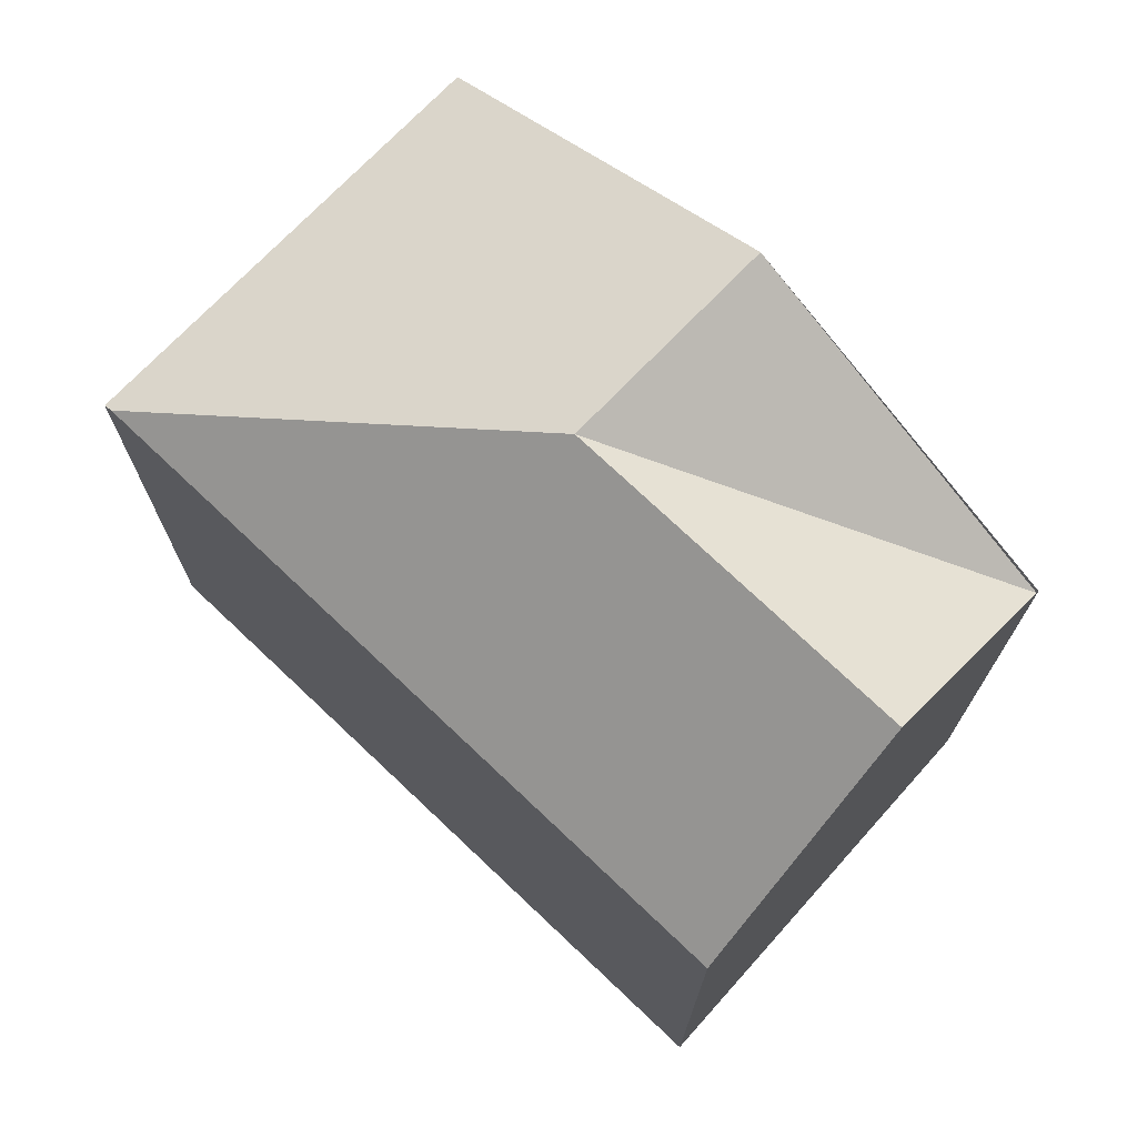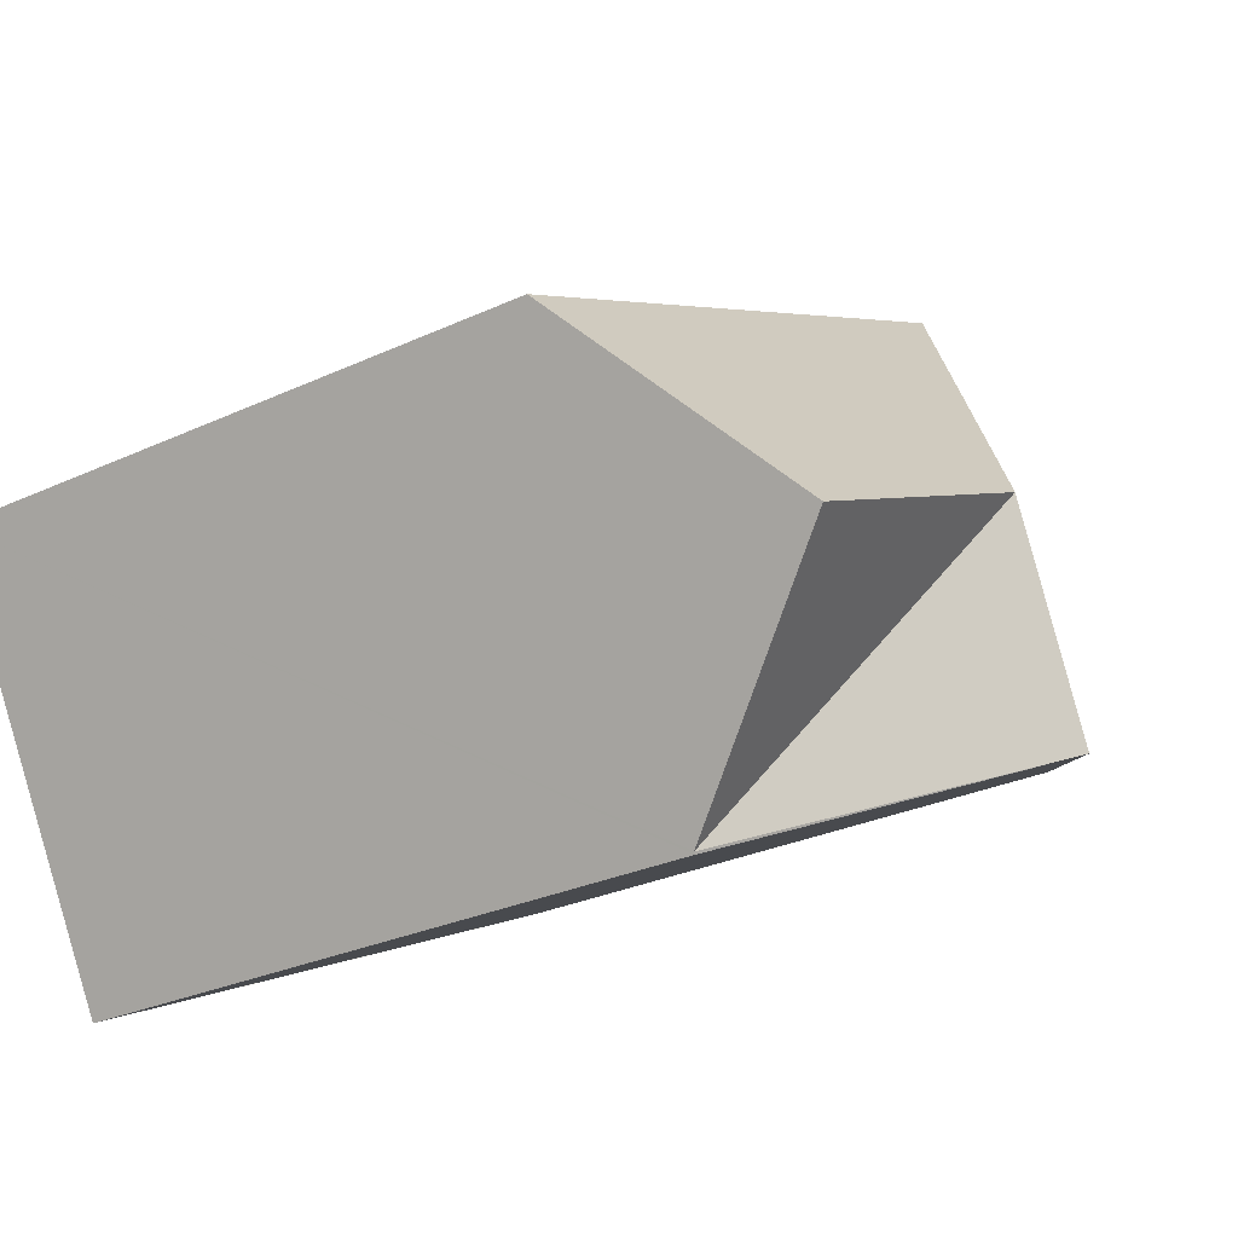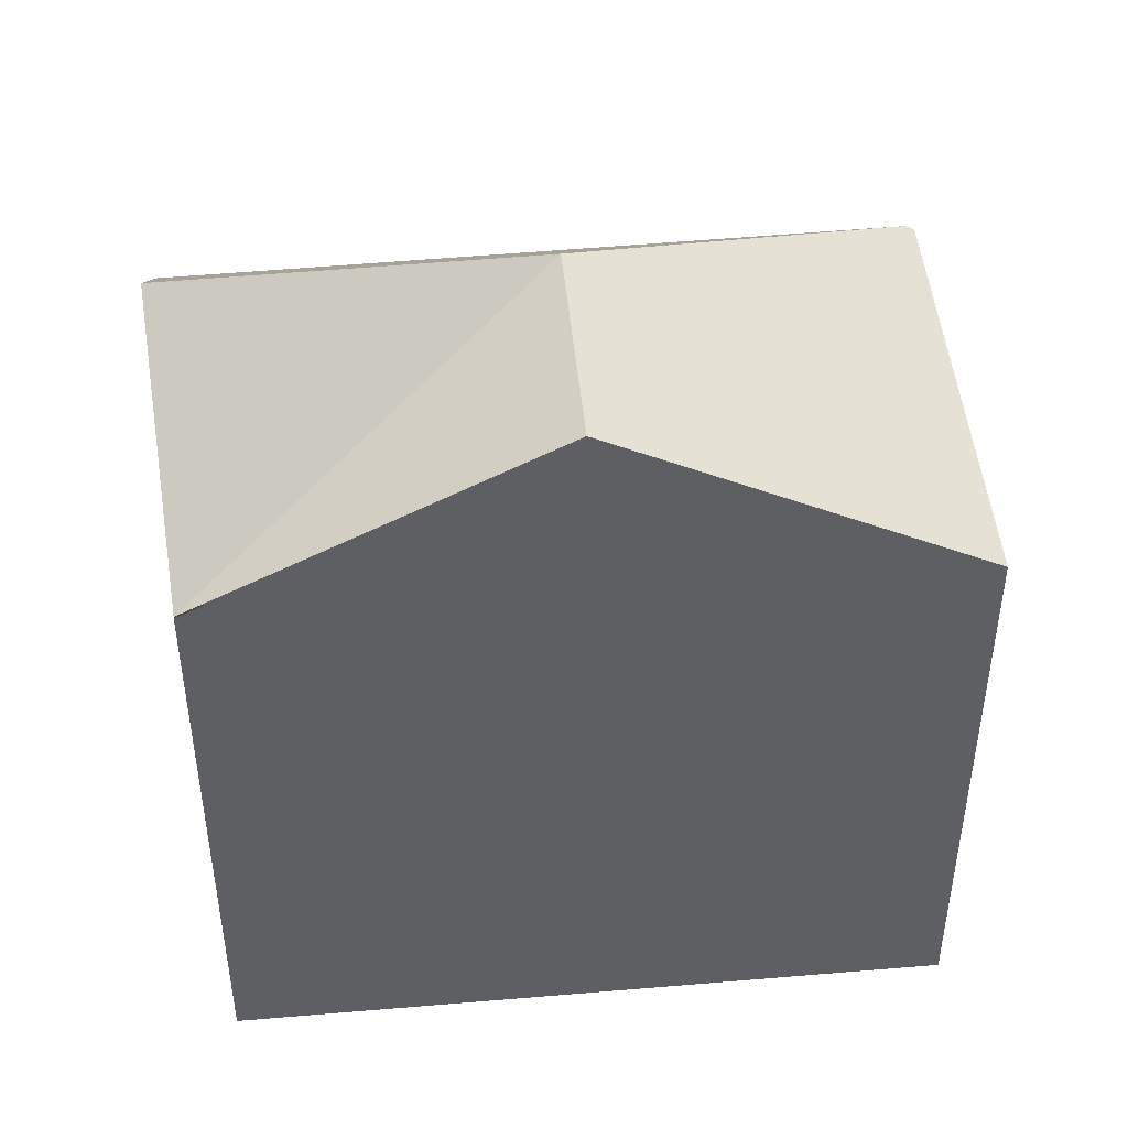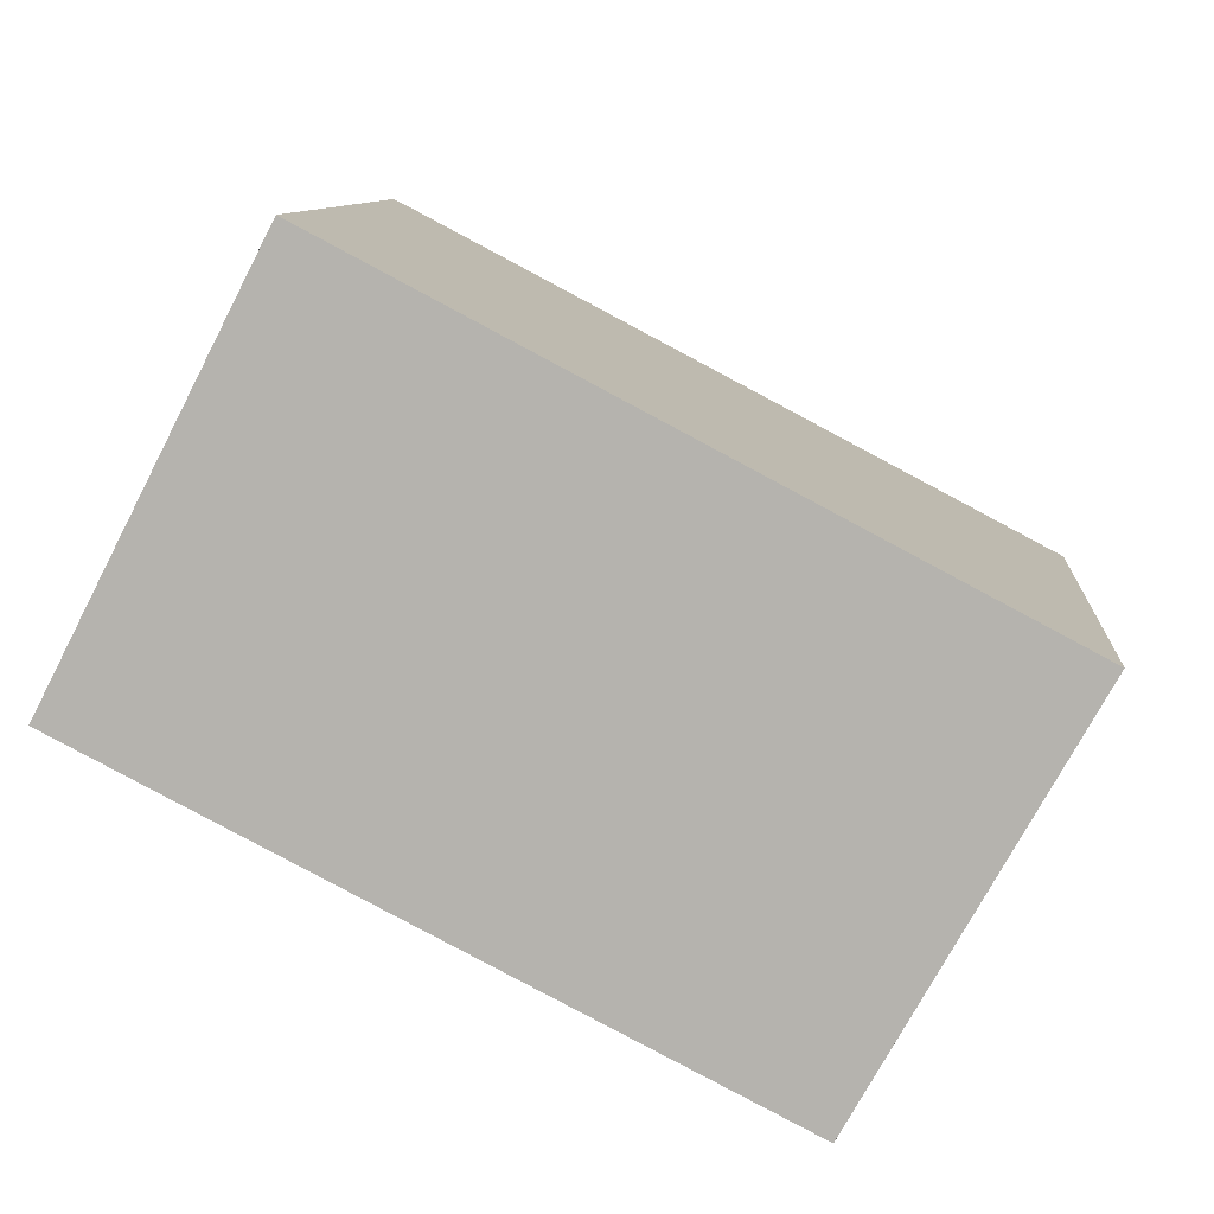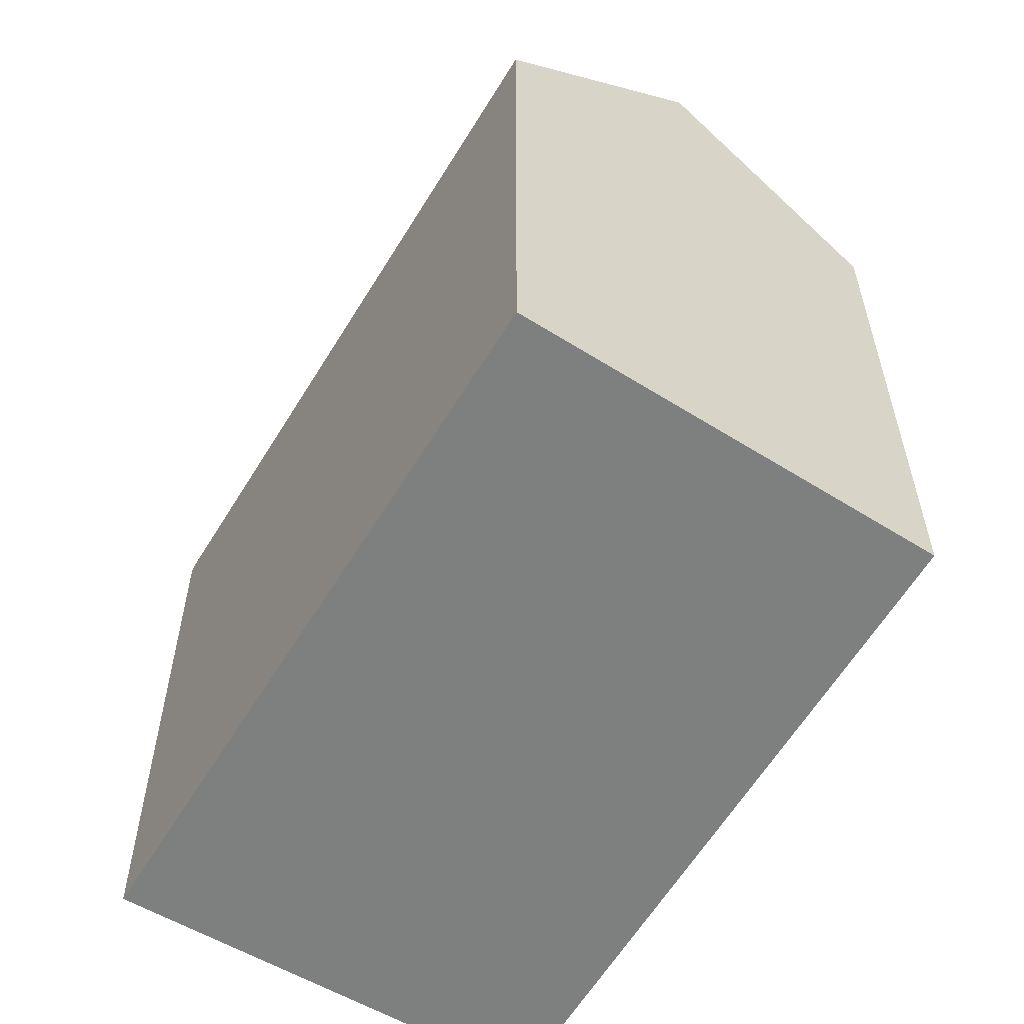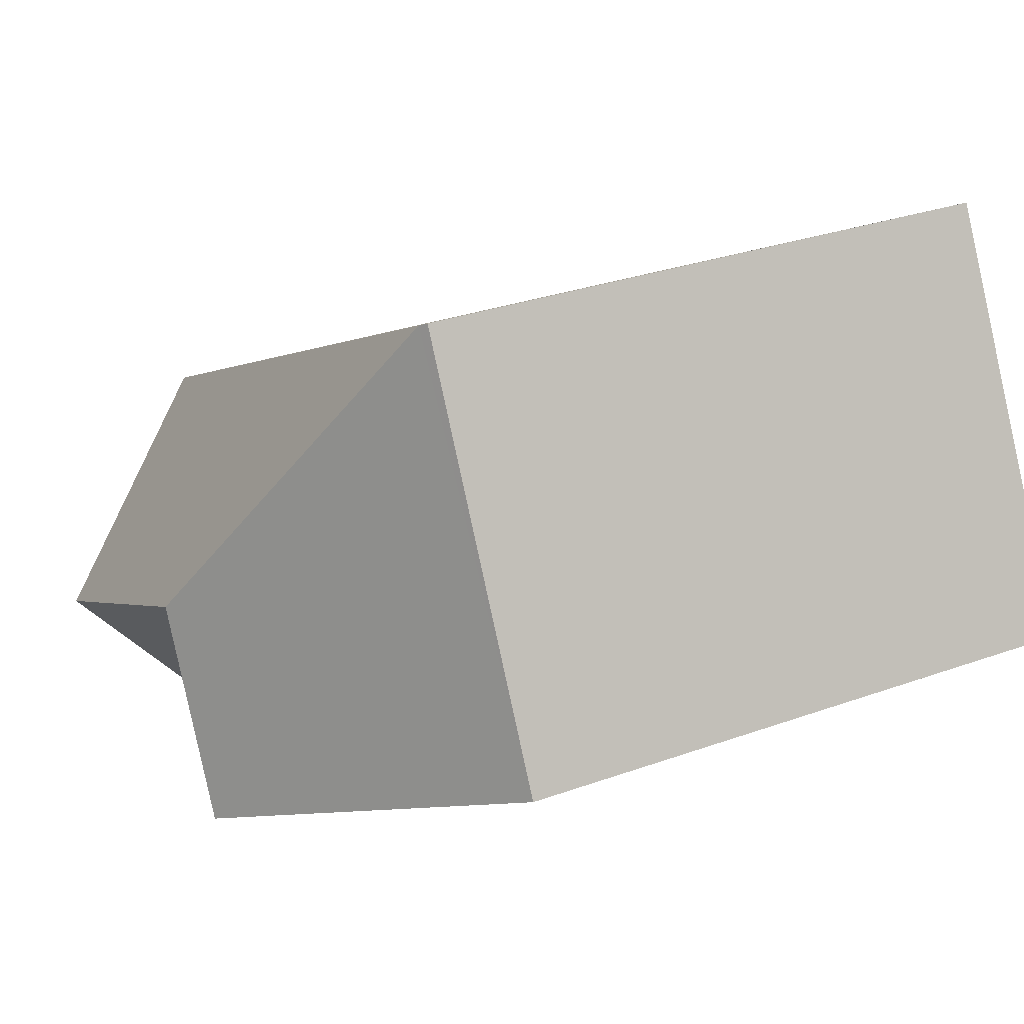
<metadata>
{"format":"obj","ext":"obj","renderer":"f3d","projection":"perspective","resolution":1024,"background":"white","views":[{"elev":74.0,"azim":71.2,"up":"+Y"},{"elev":-28.9,"azim":124.5,"up":"+Z"},{"elev":47.3,"azim":-158.3,"up":"+Y"},{"elev":9.1,"azim":4.4,"up":"+Z"},{"elev":-59.6,"azim":86.6,"up":"+Y"},{"elev":29.8,"azim":-117.9,"up":"+Z"}]}
</metadata>
<code>
v  2.772 5.145 0.204
v  4.825 5.145 -0.877
v  4.134 3.953 -2.102
v  1.379 3.926 2.562
v  5.532 3.926 0.376
v  2.113 5.145 -1.084
v  0 3.894 2.384e-16
v  1.325 3.894 2.59
v  4.126 1.296e-16 -2.116
v  4.126 3.953 -2.116
v  0 0 0
v  2.113 6.638e-17 -1.084
v  1.325 -1.586e-16 2.59
v  5.532 -2.302e-17 0.376
v  1.379 -1.569e-16 2.562
v  4.134 1.287e-16 -2.102
v  4.825 5.37e-17 -0.877
g defaultobject
f 1 2 3
f 2 4 5
f 4 2 1
f 1 3 6
f 4 7 8
f 7 4 1
f 7 1 6
f 9 6 10
f 6 9 7
f 7 9 11
f 11 9 12
f 11 8 7
f 8 11 13
f 8 5 4
f 5 8 13
f 5 13 14
f 14 13 15
f 5 3 2
f 3 5 14
f 3 14 10
f 10 14 16
f 10 16 9
f 16 14 17
f 12 13 11
f 13 12 15
f 15 12 14
f 14 12 17
f 17 12 9

</code>
